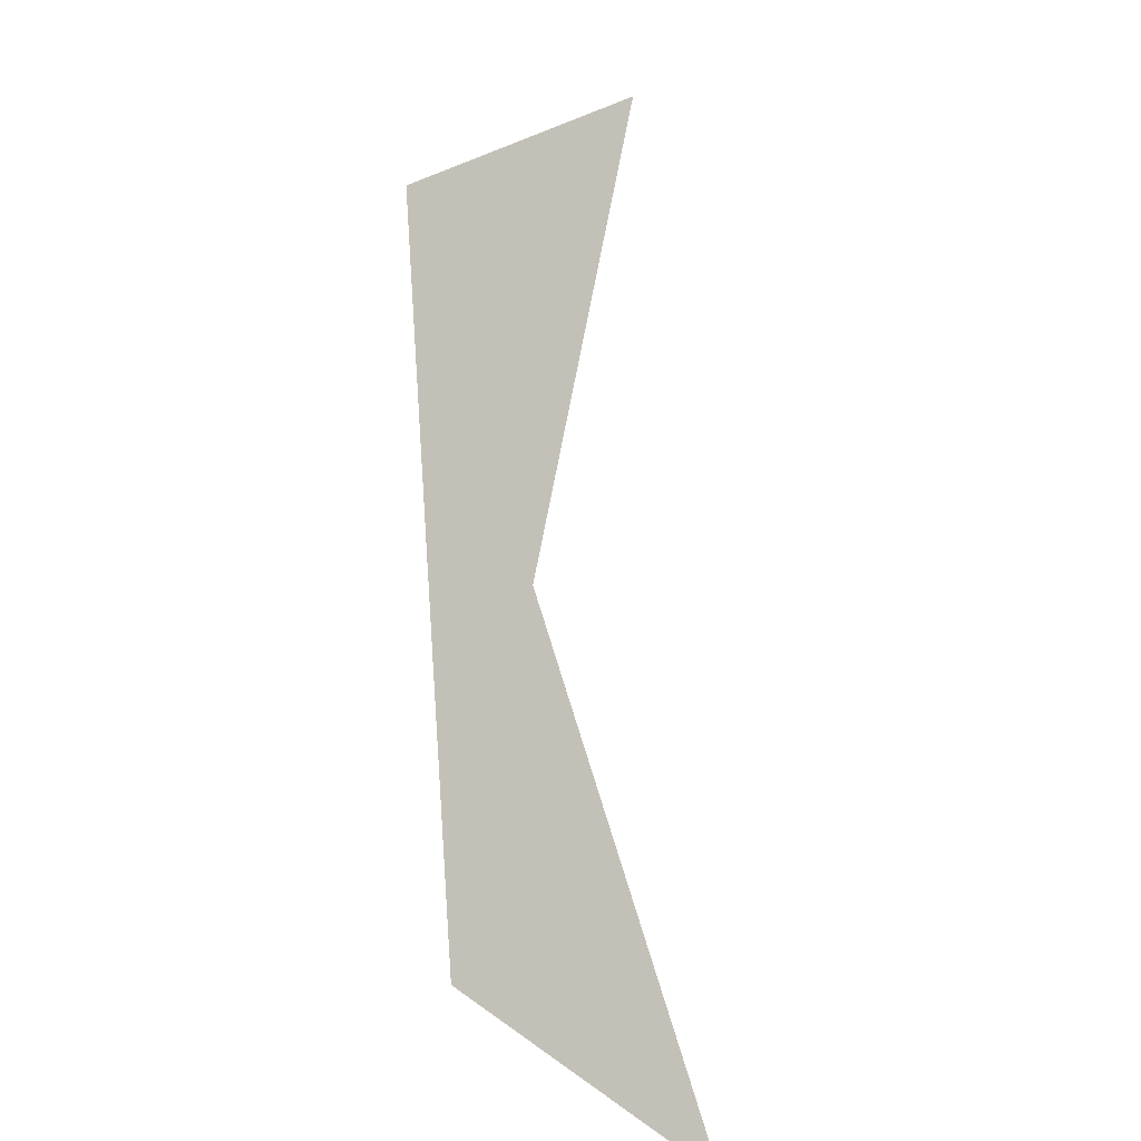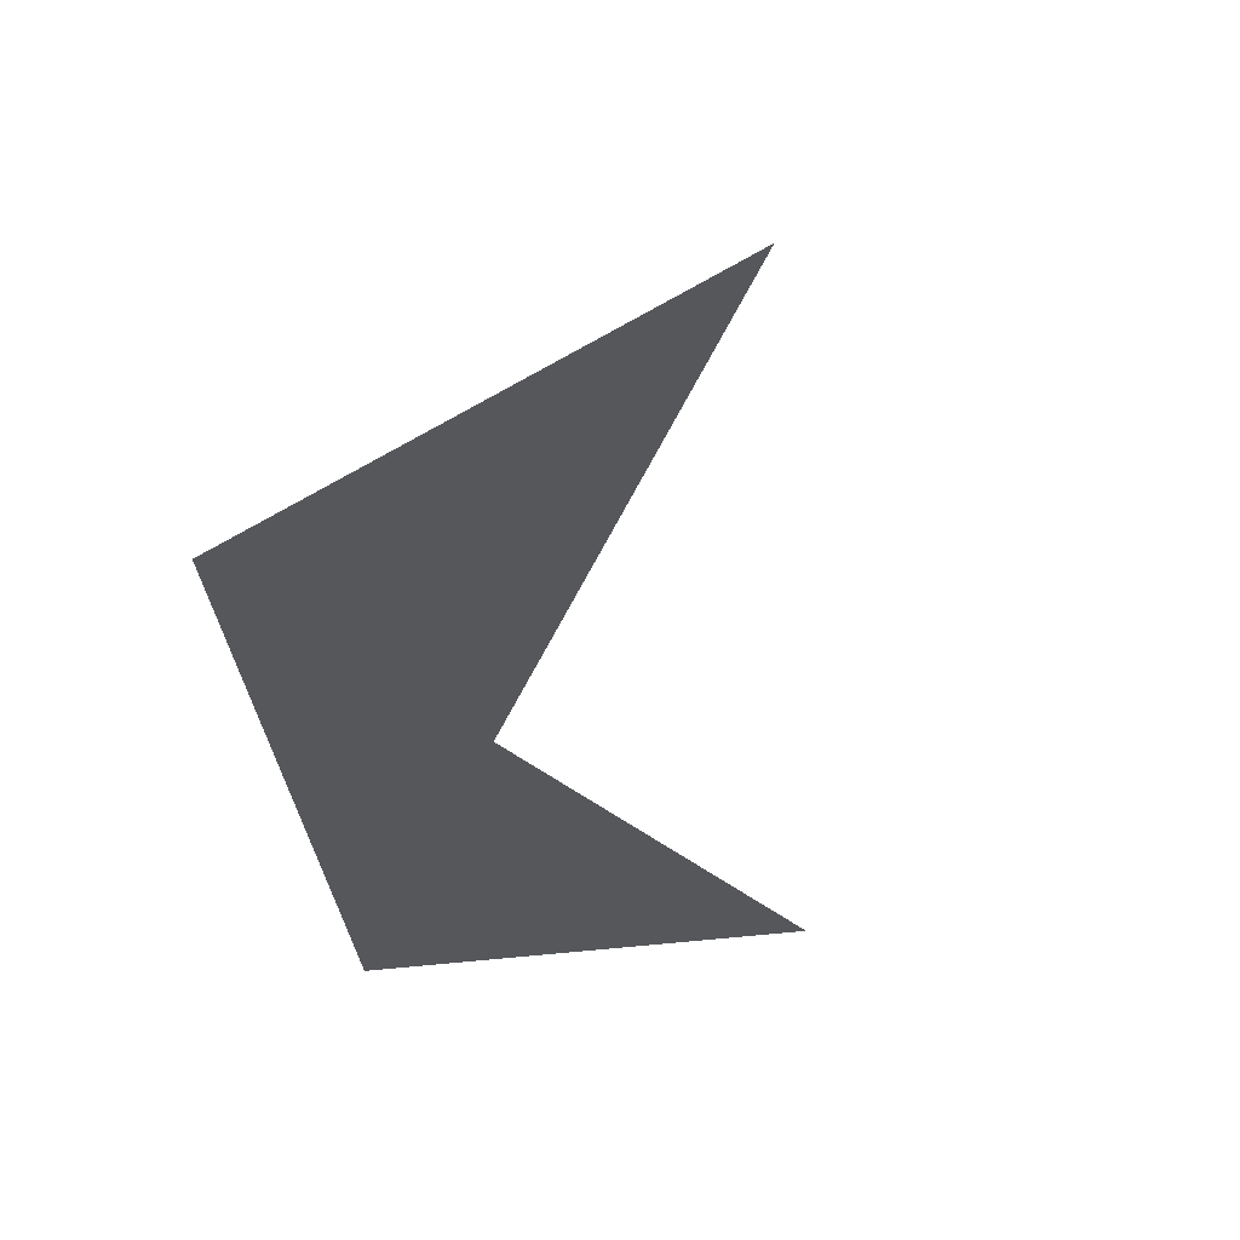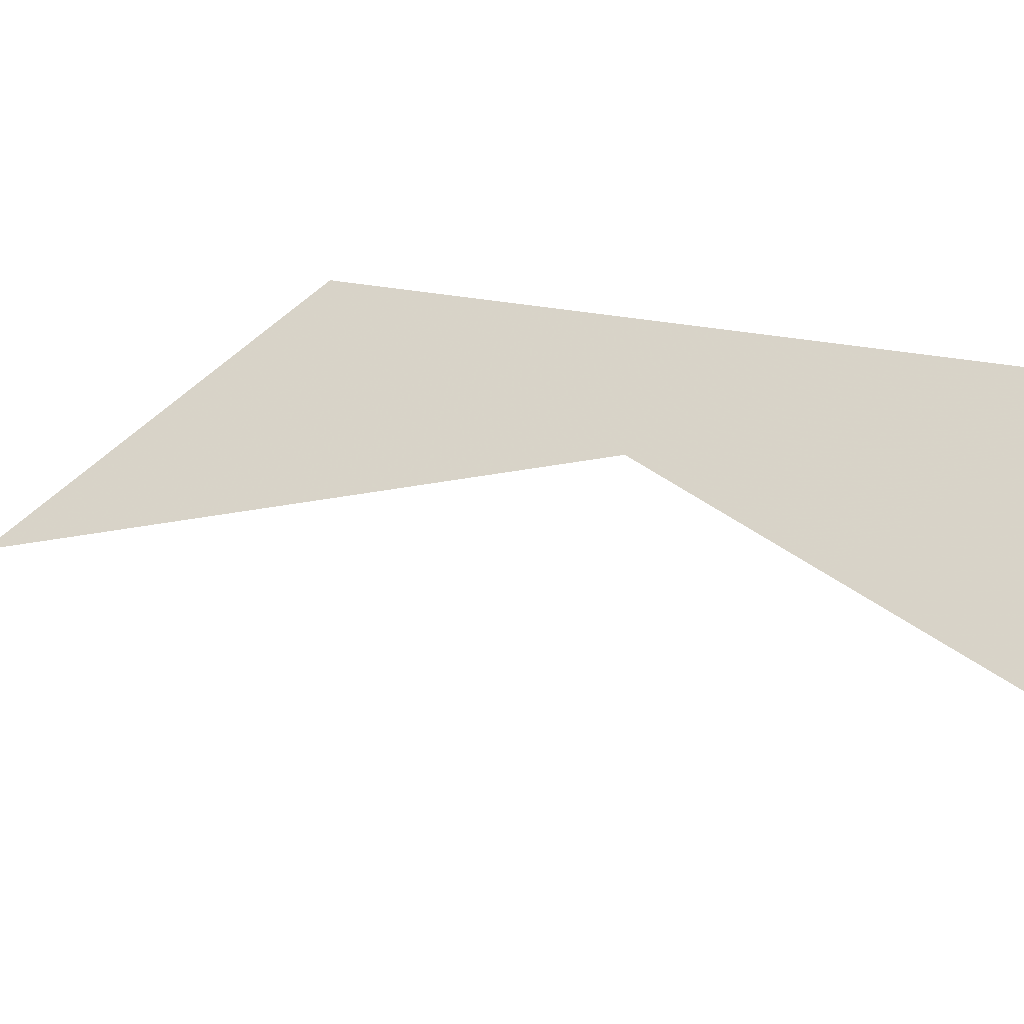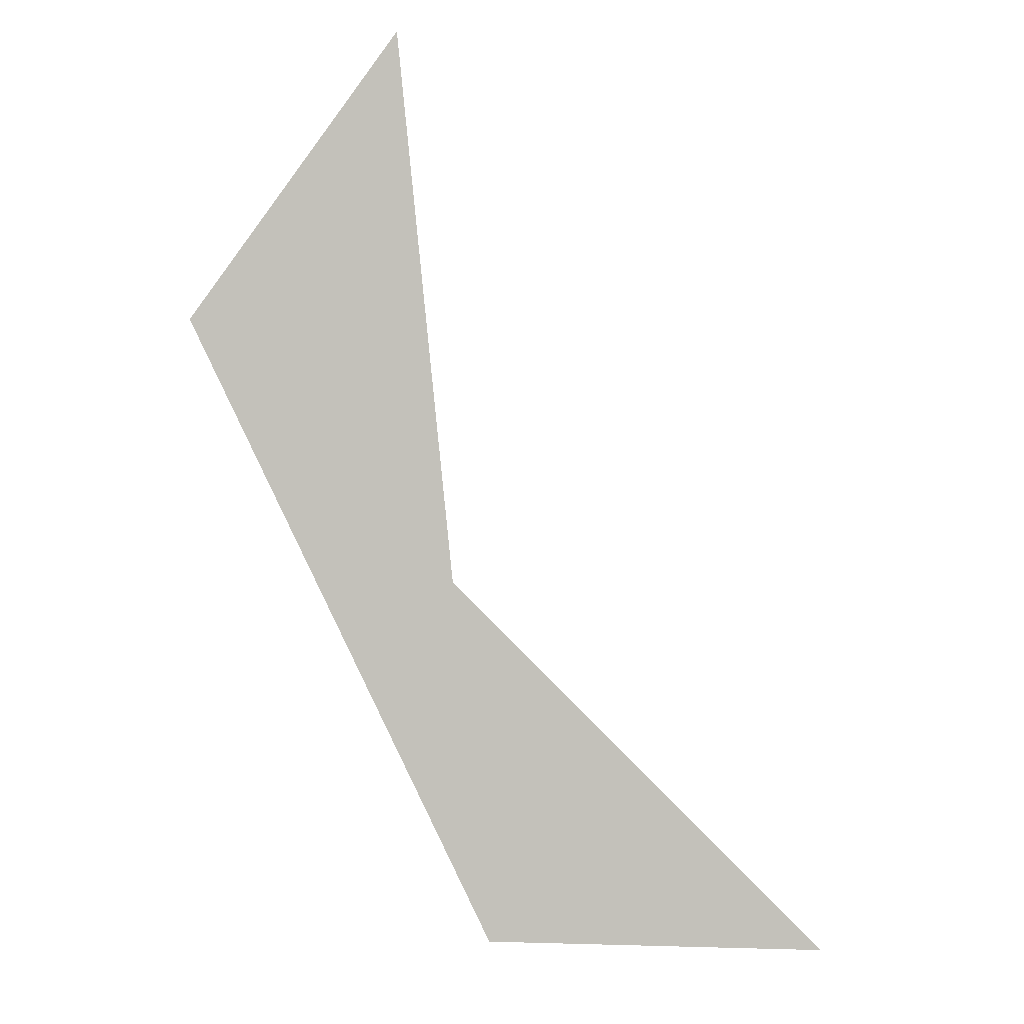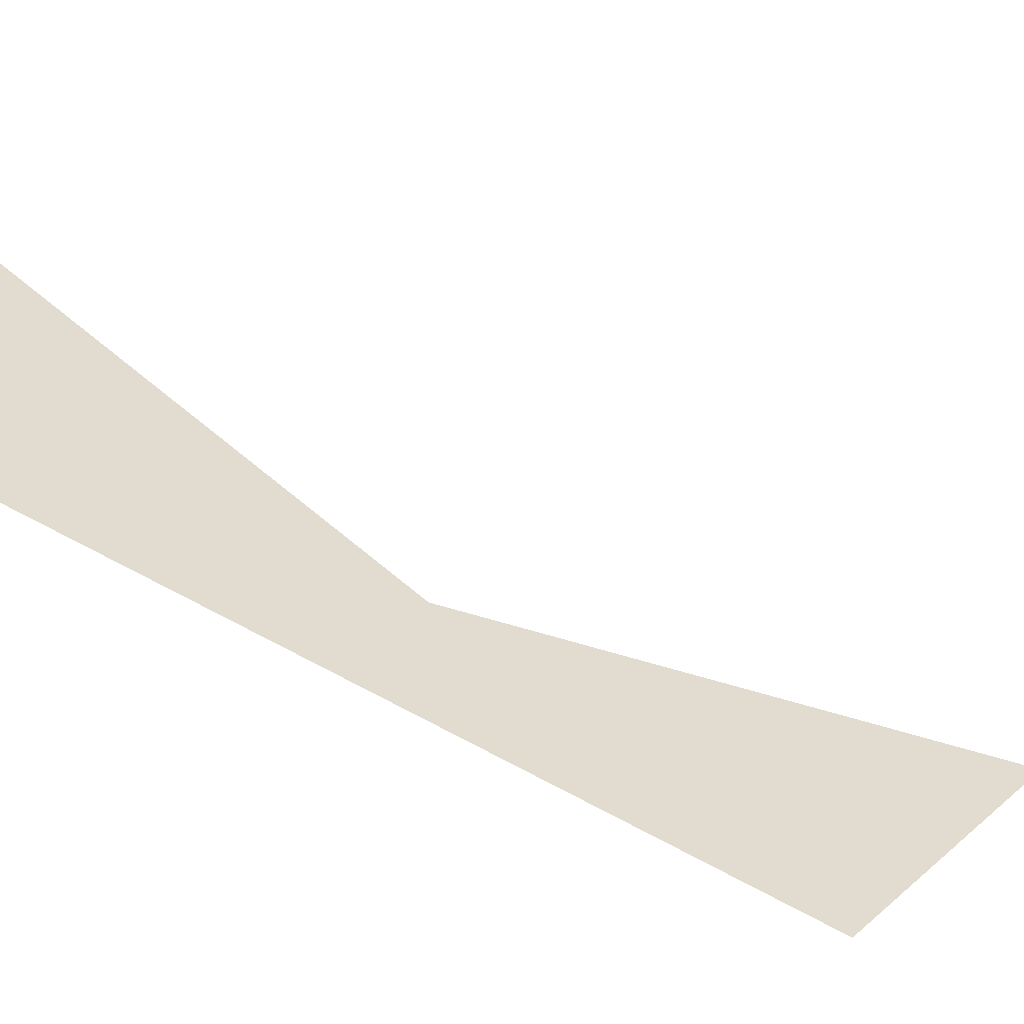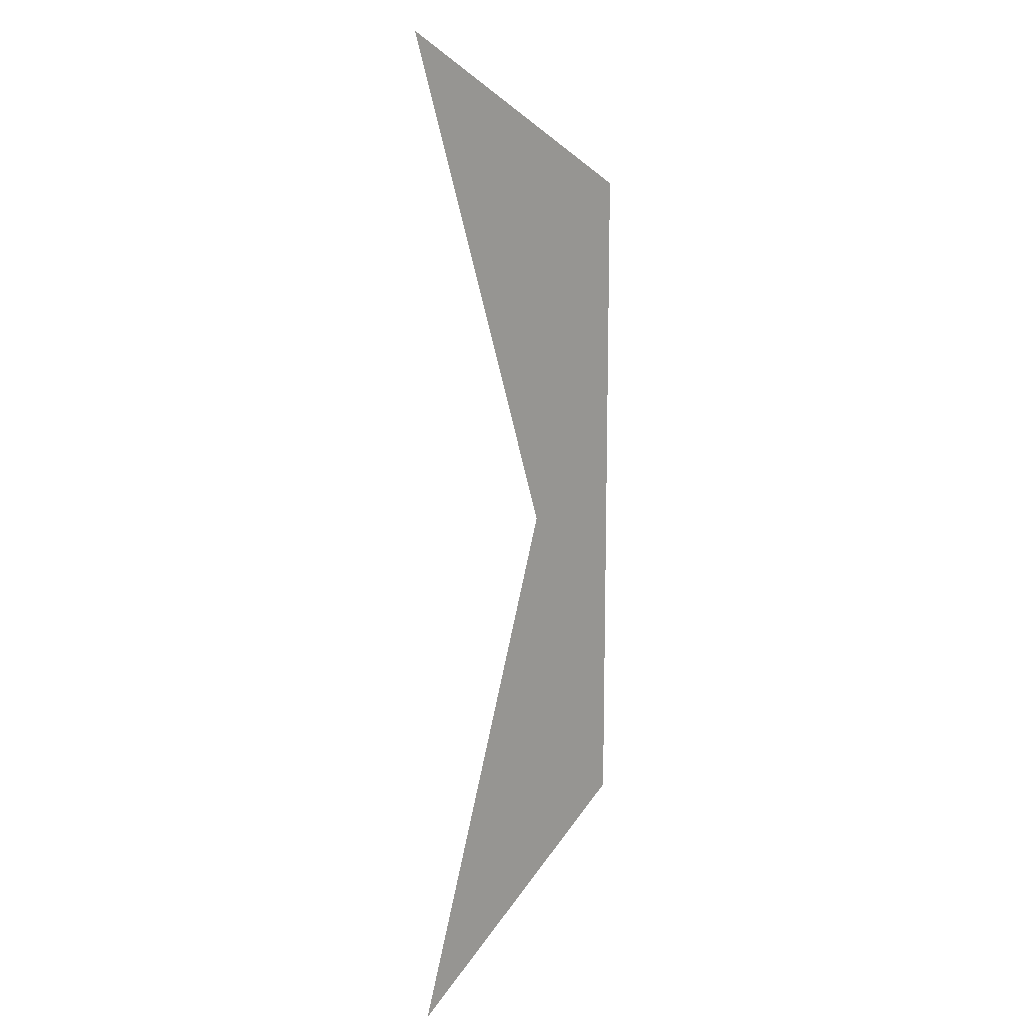
<metadata>
{"format":"obj","ext":"obj","renderer":"f3d","projection":"perspective","resolution":1024,"background":"white","views":[{"elev":-49.4,"azim":-25.0,"up":"+Z"},{"elev":-52.7,"azim":-16.9,"up":"+Y"},{"elev":73.2,"azim":89.2,"up":"+Y"},{"elev":-19.7,"azim":14.0,"up":"+Z"},{"elev":22.5,"azim":-111.5,"up":"+Y"},{"elev":51.4,"azim":148.2,"up":"+Z"}]}
</metadata>
<code>
v 0 0.618 -1.618
v 0 -0.618 1.618
v 0 -0.618 -1.618
v 1.618 0 0.618
v 1.618 0 -0.618
v -1.618 0 0.618
v -1.618 0 -0.618
v 0.618 1.618 0
v 0.618 -1.618 0
v -0.618 1.618 0
v -0.618 -1.618 0
v 0 0 1.342
v 0 0 -1.342
v 1.342 0 0
v -1.342 0 0
v 0 1.342 0
v 0 -1.342 0
v 0.4146 0.6708 1.085
v 0.4146 0.6708 -1.085
v 0.4146 -0.6708 1.085
v 0.4146 -0.6708 -1.085
v -0.4146 0.6708 1.085
v -0.4146 0.6708 -1.085
v -0.4146 -0.6708 1.085
v -0.4146 -0.6708 -1.085
v 1.085 0.4146 0.6708
v 1.085 0.4146 -0.6708
v 1.085 -0.4146 0.6708
v 1.085 -0.4146 -0.6708
v -1.085 0.4146 0.6708
v -1.085 0.4146 -0.6708
v -1.085 -0.4146 0.6708
v -1.085 -0.4146 -0.6708
v 0.6708 1.085 0.4146
v 0.6708 1.085 -0.4146
v 0.6708 -1.085 0.4146
v 0.6708 -1.085 -0.4146
v -0.6708 1.085 0.4146
v -0.6708 1.085 -0.4146
v -0.6708 -1.085 0.4146
v -0.6708 -1.085 -0.4146
v 1 1 1
v 1 1 -1
v 1 -1 1
v 1 -1 -1
v -1 1 1
v -1 1 -1
v -1 -1 1
v -1 -1 -1
v 0 0.618 1.618
f 16 8 22 50
f 16 50 22 8

</code>
